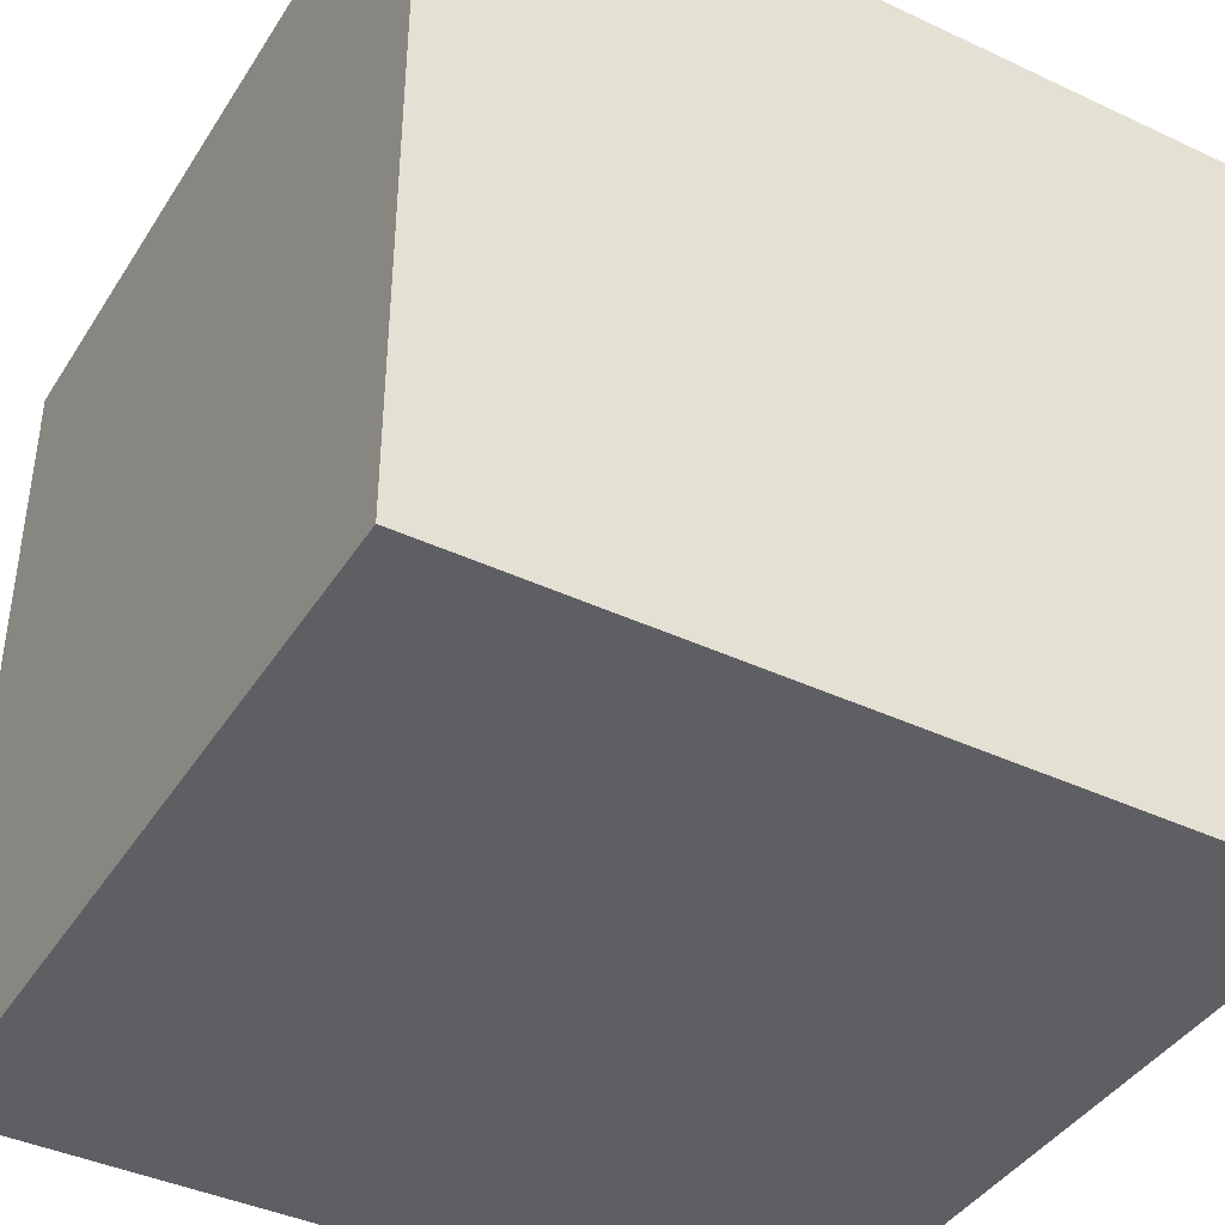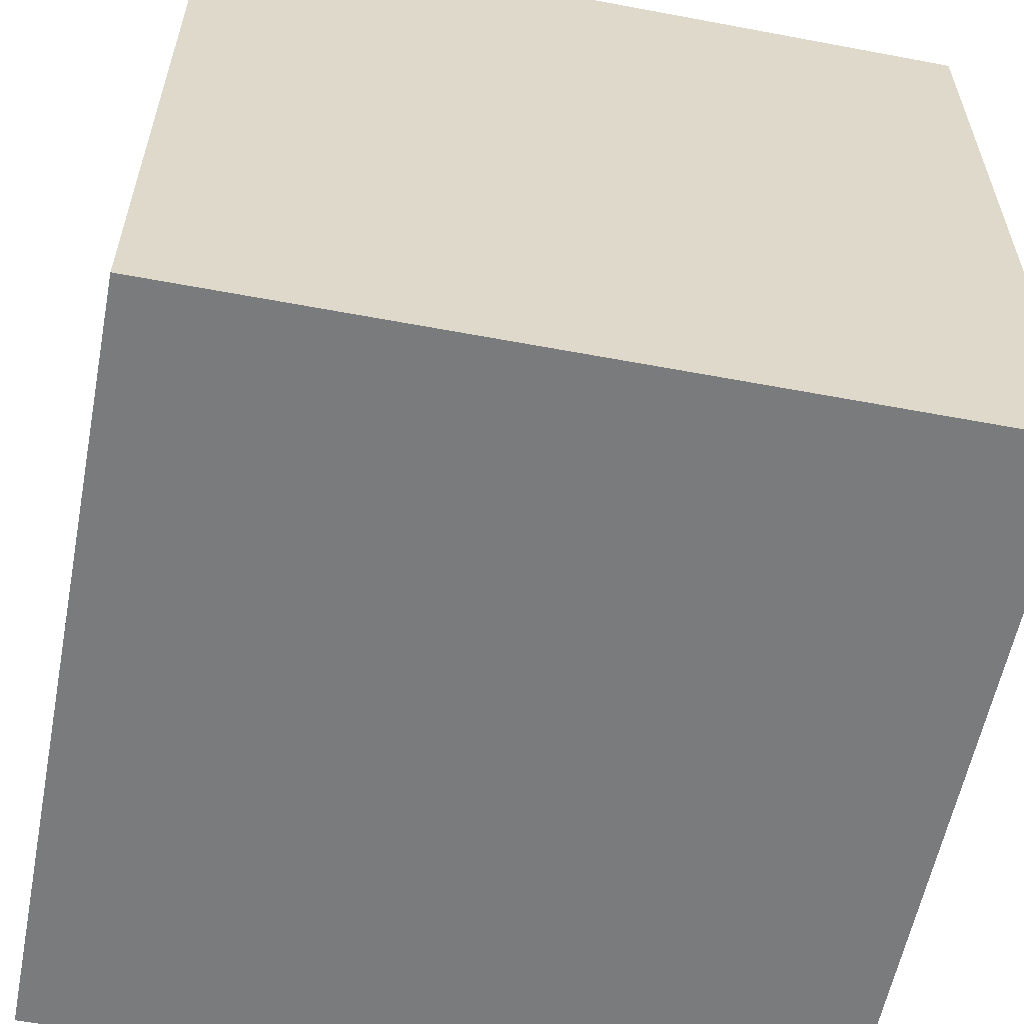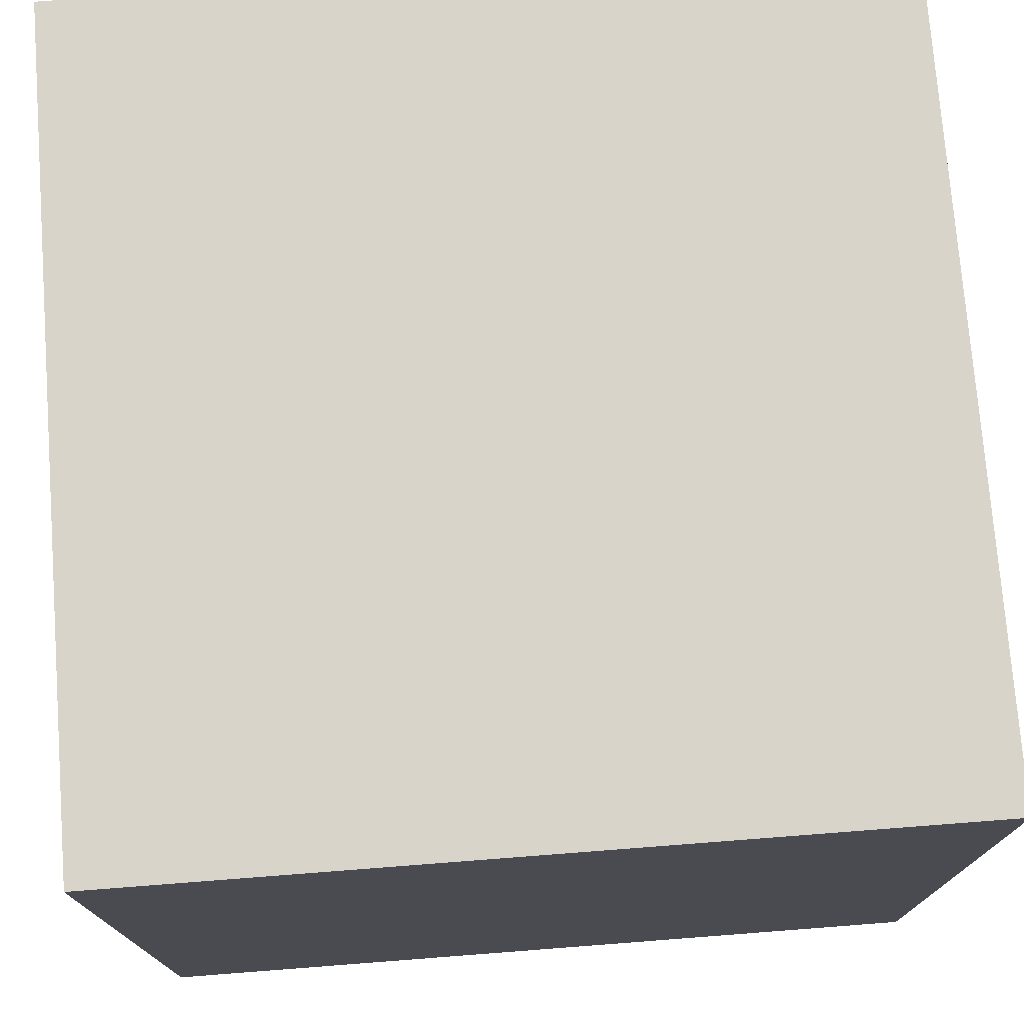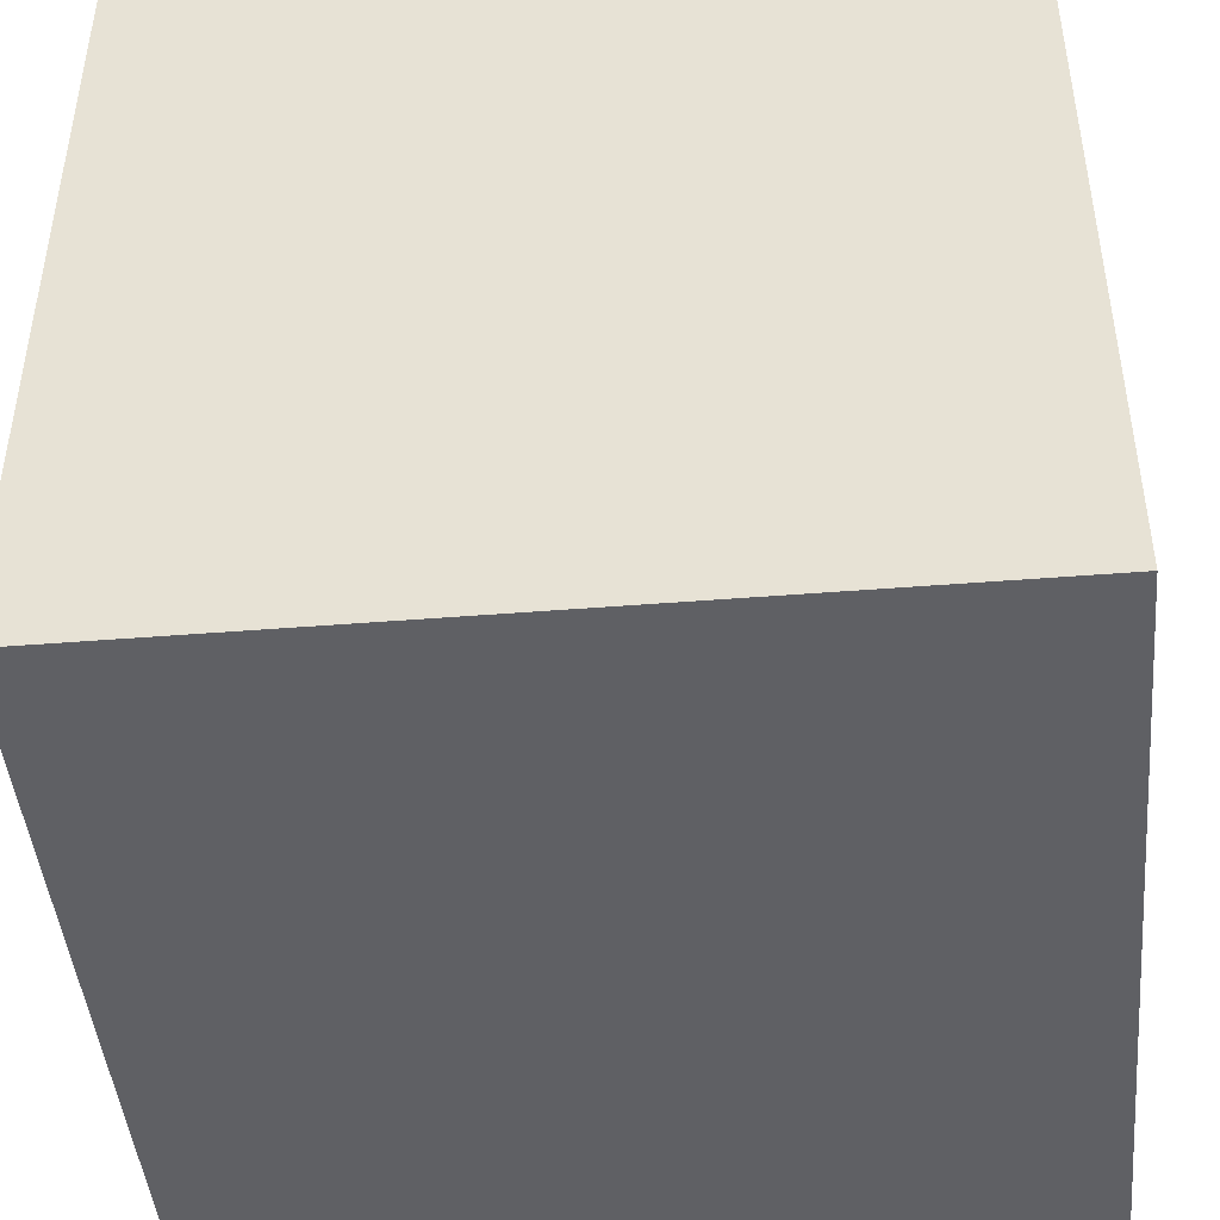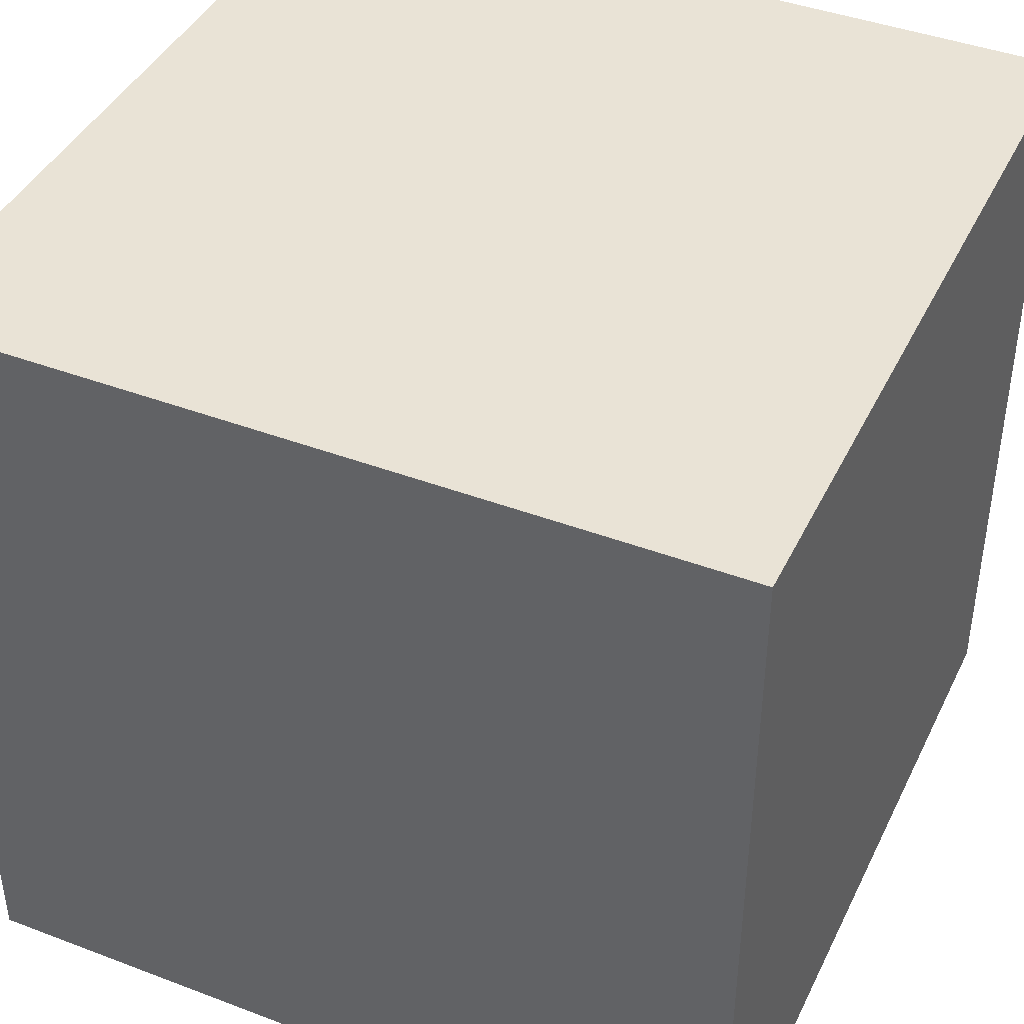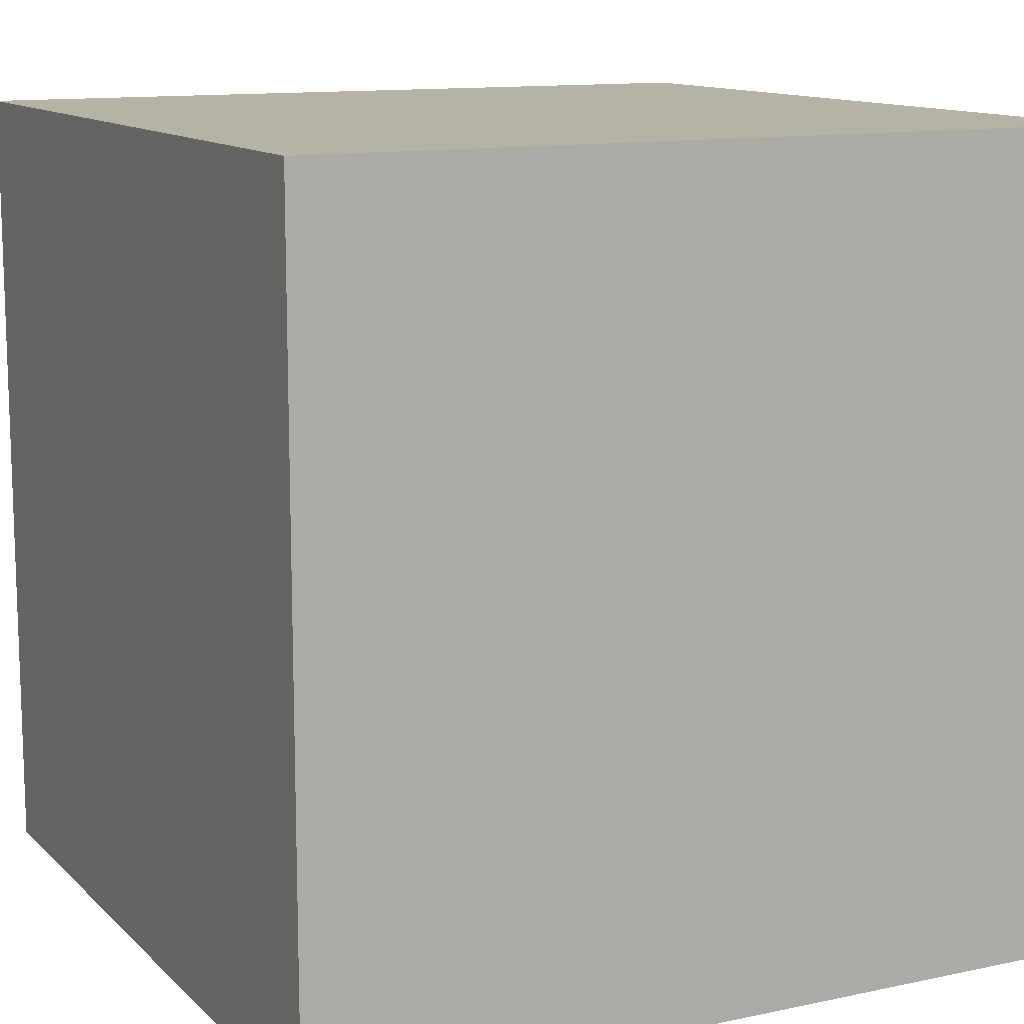
<metadata>
{"format":"obj","ext":"obj","renderer":"f3d","projection":"perspective","resolution":1024,"background":"white","views":[{"elev":-41.0,"azim":150.3,"up":"+Z"},{"elev":-58.3,"azim":79.0,"up":"+Z"},{"elev":75.1,"azim":175.6,"up":"+Z"},{"elev":-45.1,"azim":5.3,"up":"+Y"},{"elev":42.0,"azim":24.5,"up":"+Y"},{"elev":12.2,"azim":153.3,"up":"+Z"}]}
</metadata>
<code>
v -1 -1 1
v 1 -1 1
v -1 1 1
v 1 1 1
v -1 1 -1
v 1 1 -1
v -1 -1 -1
v 1 -1 -1
v 0 1 1
v 0 1 -1
v 0 -1 -1
v 0 -1 1
v 1 1 0
v 0 1 0
v -1 1 0
v -1 -1 0
v 0 -1 0
v 1 -1 0
v -1 0 1
v -1 0 0
v -1 0 -1
v 0 0 -1
v 1 0 -1
v 1 0 0
v 1 0 1
v 0 0 1
f 1 12 26 19
f 3 9 14 15
f 21 22 11 7
f 16 17 12 1
f 2 18 24 25
f 16 1 19 20
f 9 4 13 14
f 11 22 23 8
f 12 17 18 2
f 26 12 2 25
f 14 13 6 10
f 15 14 10 5
f 7 16 20 21
f 7 11 17 16
f 18 17 11 8
f 24 18 8 23
f 20 19 3 15
f 21 20 15 5
f 5 10 22 21
f 23 22 10 6
f 13 24 23 6
f 25 24 13 4
f 9 26 25 4
f 19 26 9 3

</code>
